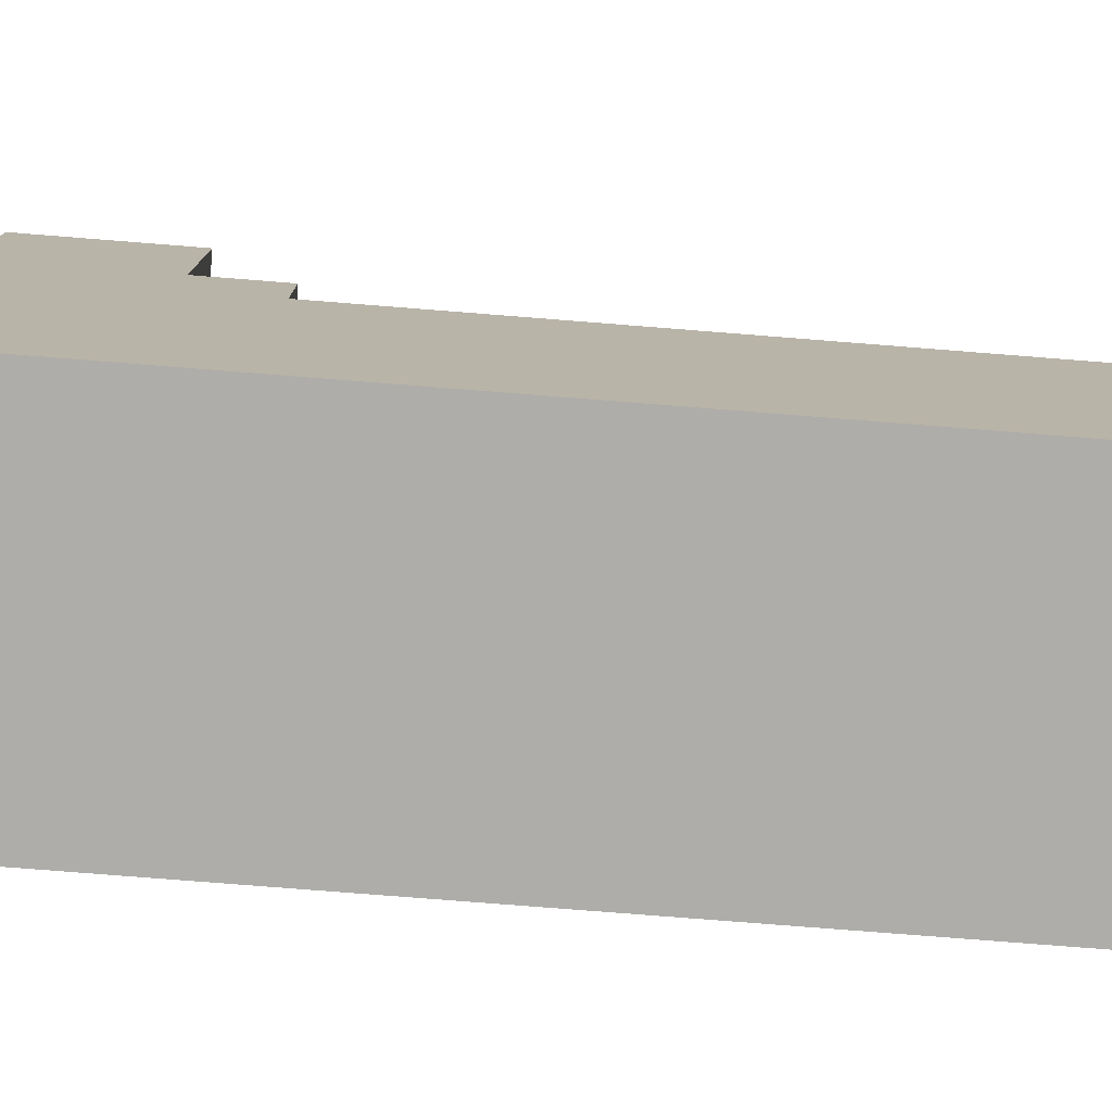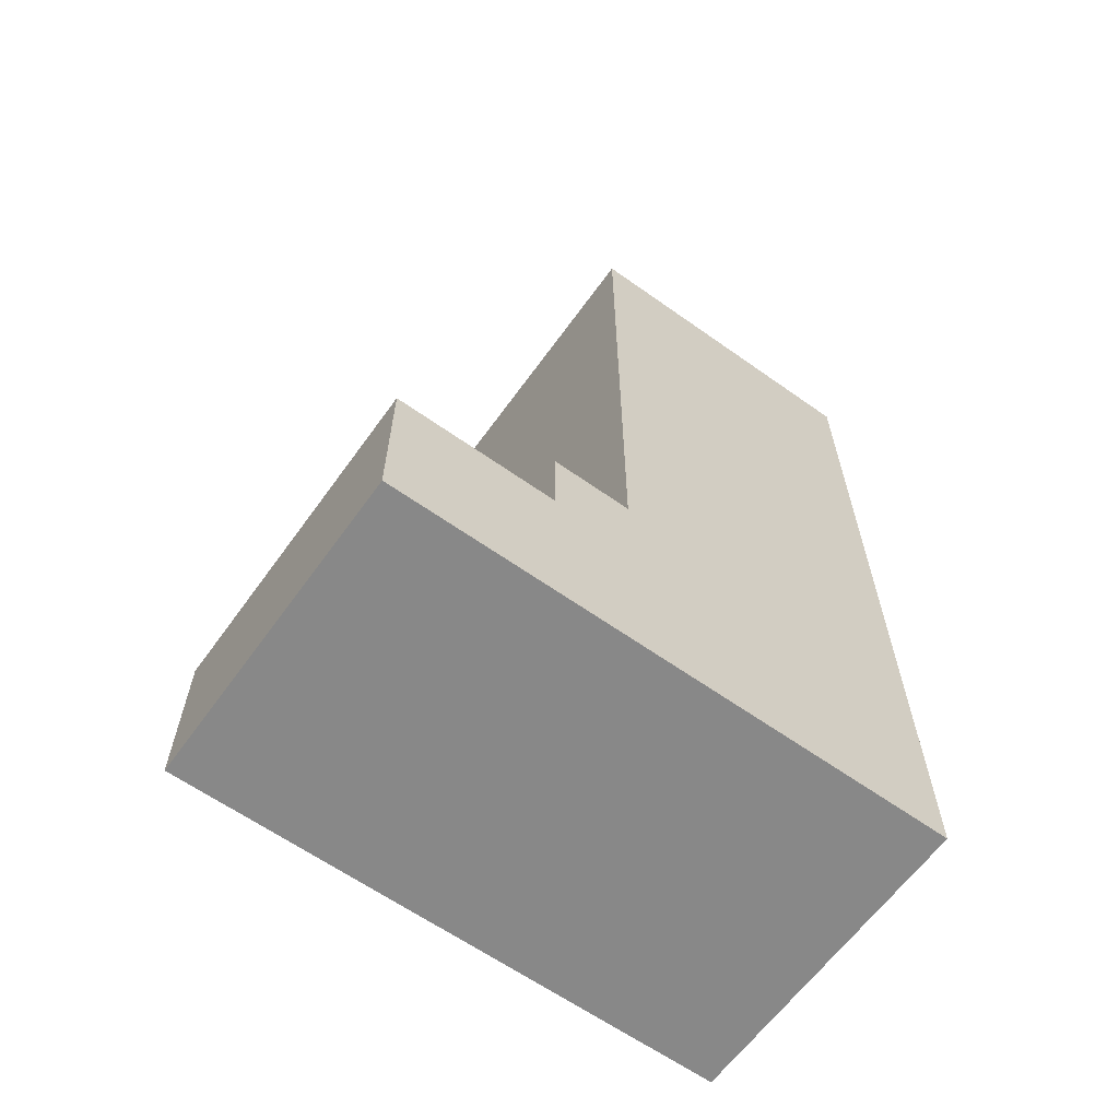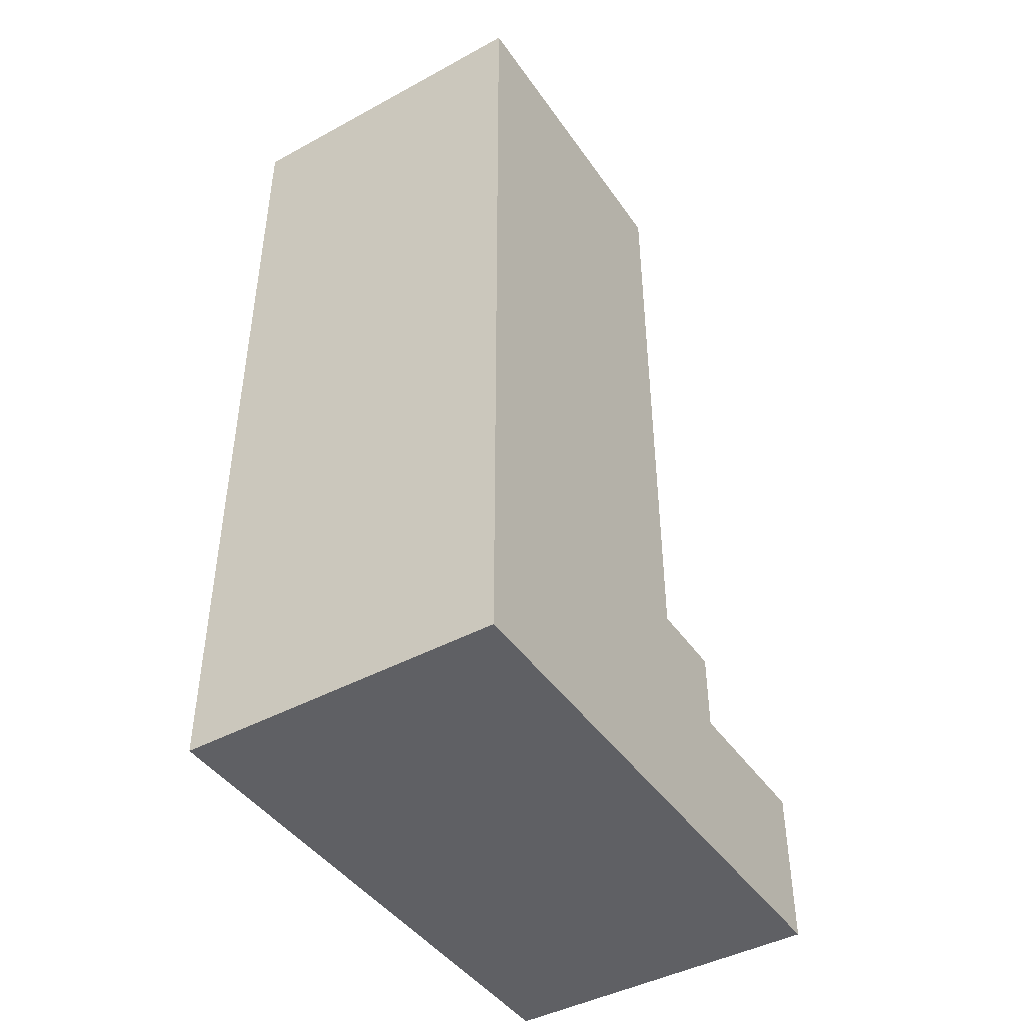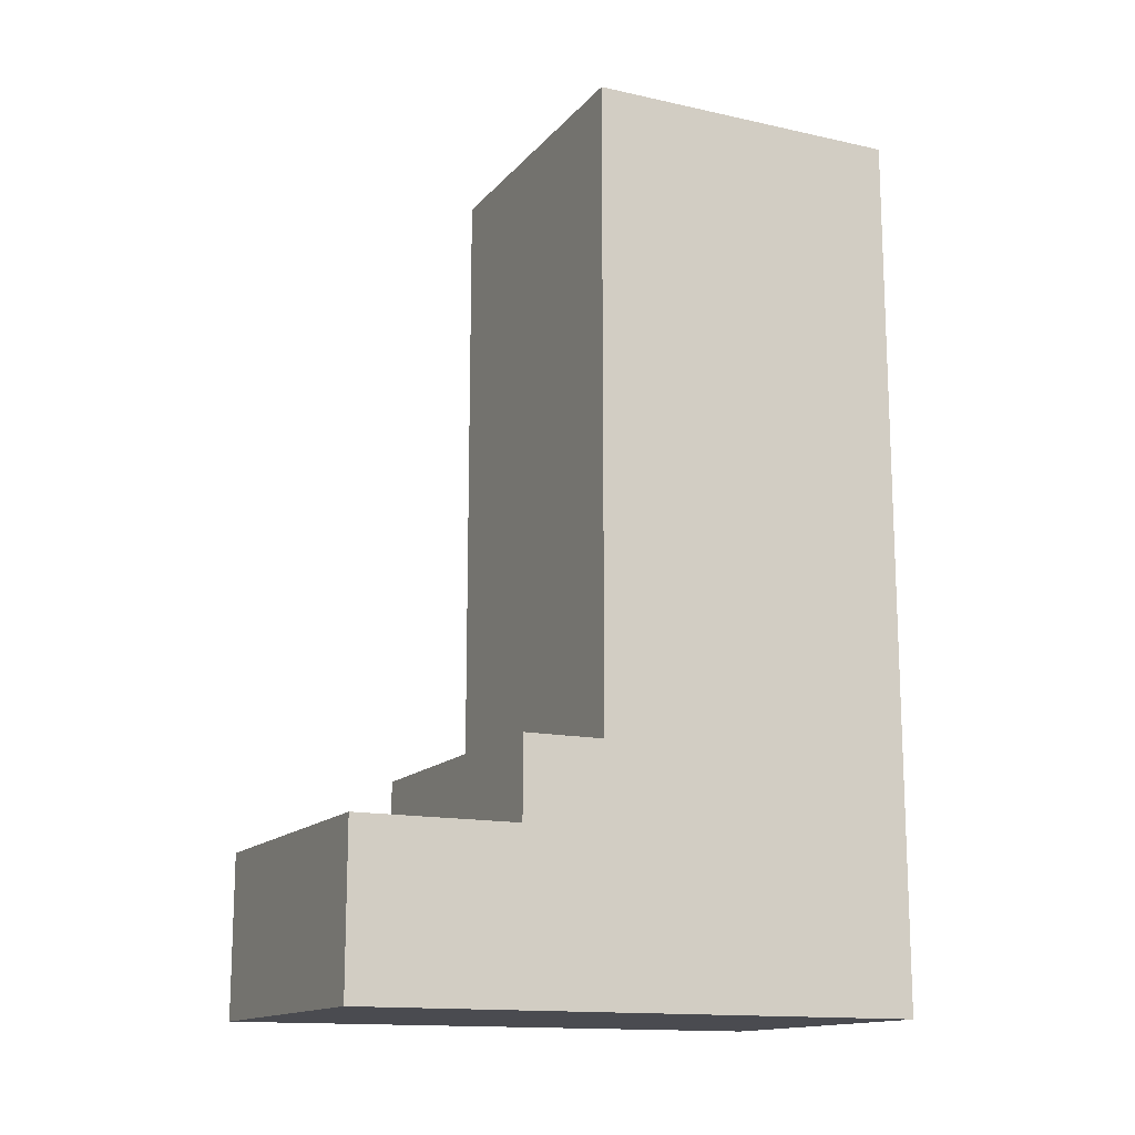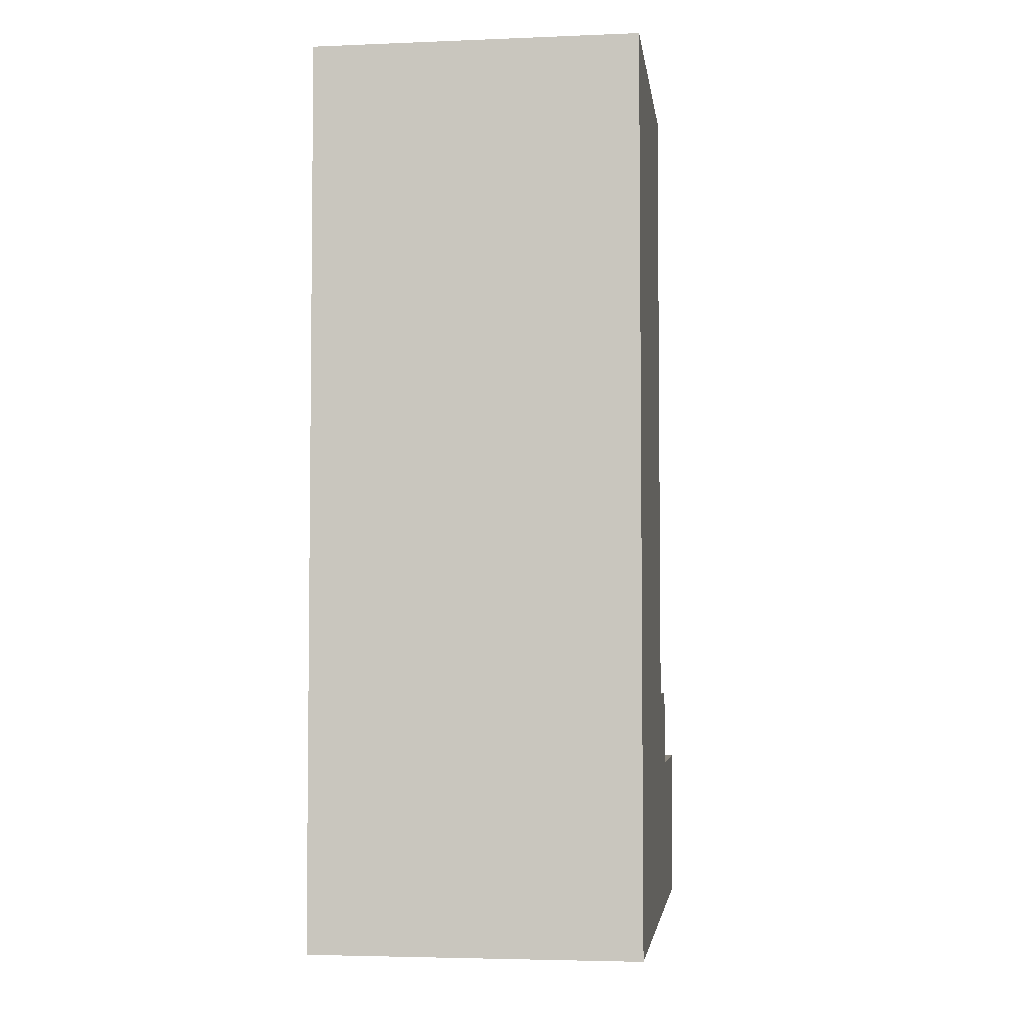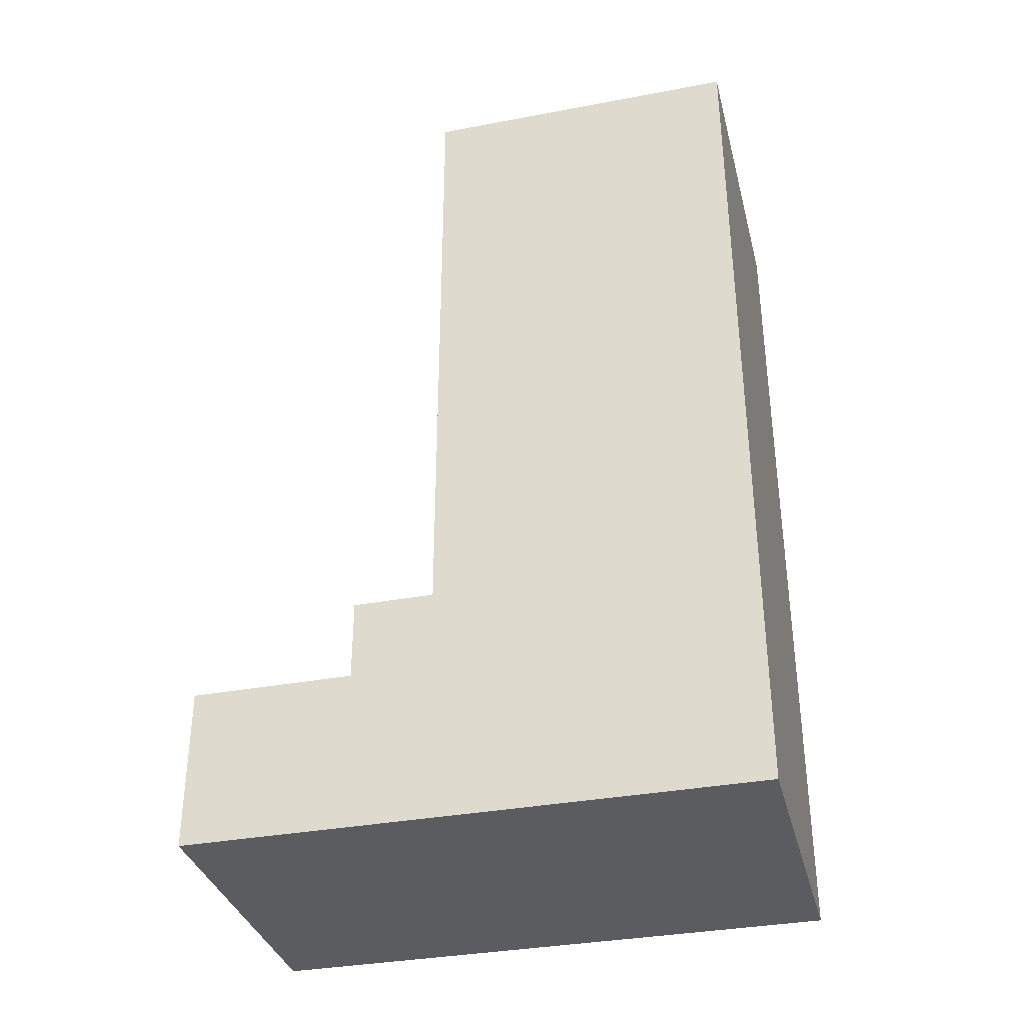
<metadata>
{"format":"obj","ext":"obj","renderer":"f3d","projection":"perspective","resolution":1024,"background":"white","views":[{"elev":-77.3,"azim":85.5,"up":"+Z"},{"elev":-62.8,"azim":54.3,"up":"+Y"},{"elev":-44.1,"azim":-147.6,"up":"+Y"},{"elev":-14.5,"azim":64.4,"up":"+Y"},{"elev":-4.1,"azim":-172.5,"up":"+Y"},{"elev":-34.9,"azim":104.1,"up":"+Y"}]}
</metadata>
<code>
v -2 0 3.5
v -2 0 -3.5
v -2 2 3.5
v -2 2 1.5
v -2 3 1.5
v -2 3 0.5
v -2 3 -3.5
v -2 4 -0.5
v -2 4 -3.5
v -2 6 -0.5
v -2 6 -3.5
v -2 7 0.5
v -2 7 -3.5
v -2 11 0.5
v -2 11 -3.5
v 2 0 3.5
v 2 0 -3.5
v 2 2 3.5
v 2 2 1.5
v 2 3 1.5
v 2 3 0.5
v 2 3 -3.5
v 2 7 0.5
v 2 7 -3.5
v 2 11 0.5
v 2 11 -3.5
v -2 0 3.5
v -2 2 3.5
v -1 0 3.5
v -1 1 3.5
v 1 0 3.5
v 1 1 3.5
v 2 0 3.5
v 2 2 3.5
v -2 2 1.5
v -2 3 1.5
v -1 2 1.5
v -1 3 1.5
v 1 2 1.5
v 1 3 1.5
v 2 2 1.5
v 2 3 1.5
v -2 3 0.5
v -2 7 0.5
v -2 11 0.5
v -1 3 0.5
v -1 7 0.5
v -1 9 0.5
v 1 3 0.5
v 1 7 0.5
v 1 9 0.5
v 2 3 0.5
v 2 7 0.5
v 2 11 0.5
v -2 0 -3.5
v -2 3 -3.5
v -2 4 -3.5
v -2 6 -3.5
v -2 7 -3.5
v -2 11 -3.5
v 1 4 -3.5
v 1 6 -3.5
v 2 0 -3.5
v 2 3 -3.5
v 2 7 -3.5
v 2 11 -3.5
v -2 0 3.5
v -1 0 3.5
v 1 0 3.5
v 2 0 3.5
v -1 0 -2.5
v 1 0 -2.5
v -2 0 -3.5
v 2 0 -3.5
v -2 2 3.5
v 2 2 3.5
v -2 2 1.5
v -1 2 1.5
v 1 2 1.5
v 2 2 1.5
v -2 3 1.5
v -1 3 1.5
v 1 3 1.5
v 2 3 1.5
v -2 3 0.5
v -1 3 0.5
v 1 3 0.5
v 2 3 0.5
v -2 11 0.5
v 2 11 0.5
v -1 11 -0.5
v 1 11 -0.5
v -1 11 -2.5
v 1 11 -2.5
v -2 11 -3.5
v 2 11 -3.5
f 3 2 1
f 4 2 3
f 5 2 4
f 6 2 5
f 7 2 6
f 8 7 6
f 9 7 8
f 10 8 6
f 10 9 8
f 11 9 10
f 12 10 6
f 12 11 10
f 13 11 12
f 14 13 12
f 15 13 14
f 16 17 18
f 18 17 19
f 19 17 20
f 20 17 21
f 21 17 22
f 21 22 23
f 23 22 24
f 23 24 25
f 25 24 26
f 29 28 27
f 30 28 29
f 31 30 29
f 32 28 30
f 32 30 31
f 33 32 31
f 34 28 32
f 34 32 33
f 37 36 35
f 38 36 37
f 39 38 37
f 40 38 39
f 41 40 39
f 42 40 41
f 46 44 43
f 47 45 44
f 47 44 46
f 48 45 47
f 49 47 46
f 49 48 47
f 50 48 49
f 51 45 48
f 51 48 50
f 52 50 49
f 53 51 50
f 53 50 52
f 54 45 51
f 54 51 53
f 56 57 61
f 57 58 61
f 58 59 62
f 61 58 62
f 55 56 63
f 56 61 64
f 63 56 64
f 61 62 64
f 62 59 65
f 64 62 65
f 59 60 65
f 65 60 66
f 71 68 67
f 71 69 68
f 72 70 69
f 72 69 71
f 73 71 67
f 73 72 71
f 74 70 72
f 74 72 73
f 75 76 77
f 77 76 78
f 78 76 79
f 79 76 80
f 81 82 85
f 82 83 86
f 85 82 86
f 83 84 87
f 86 83 87
f 87 84 88
f 89 90 91
f 91 90 92
f 89 91 93
f 91 92 93
f 92 90 94
f 93 92 94
f 89 93 95
f 93 94 95
f 94 90 96
f 95 94 96

</code>
